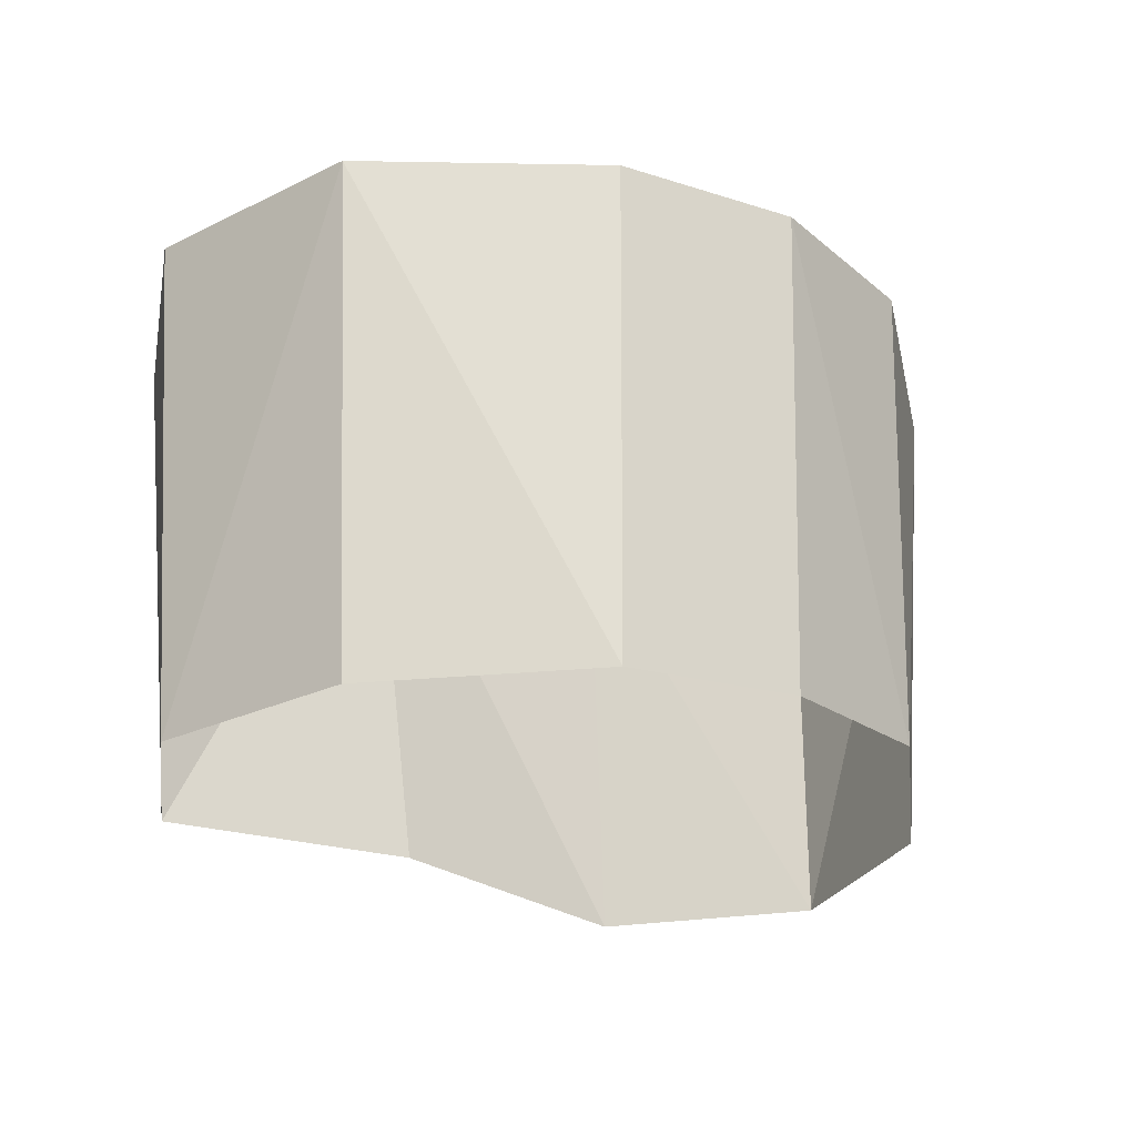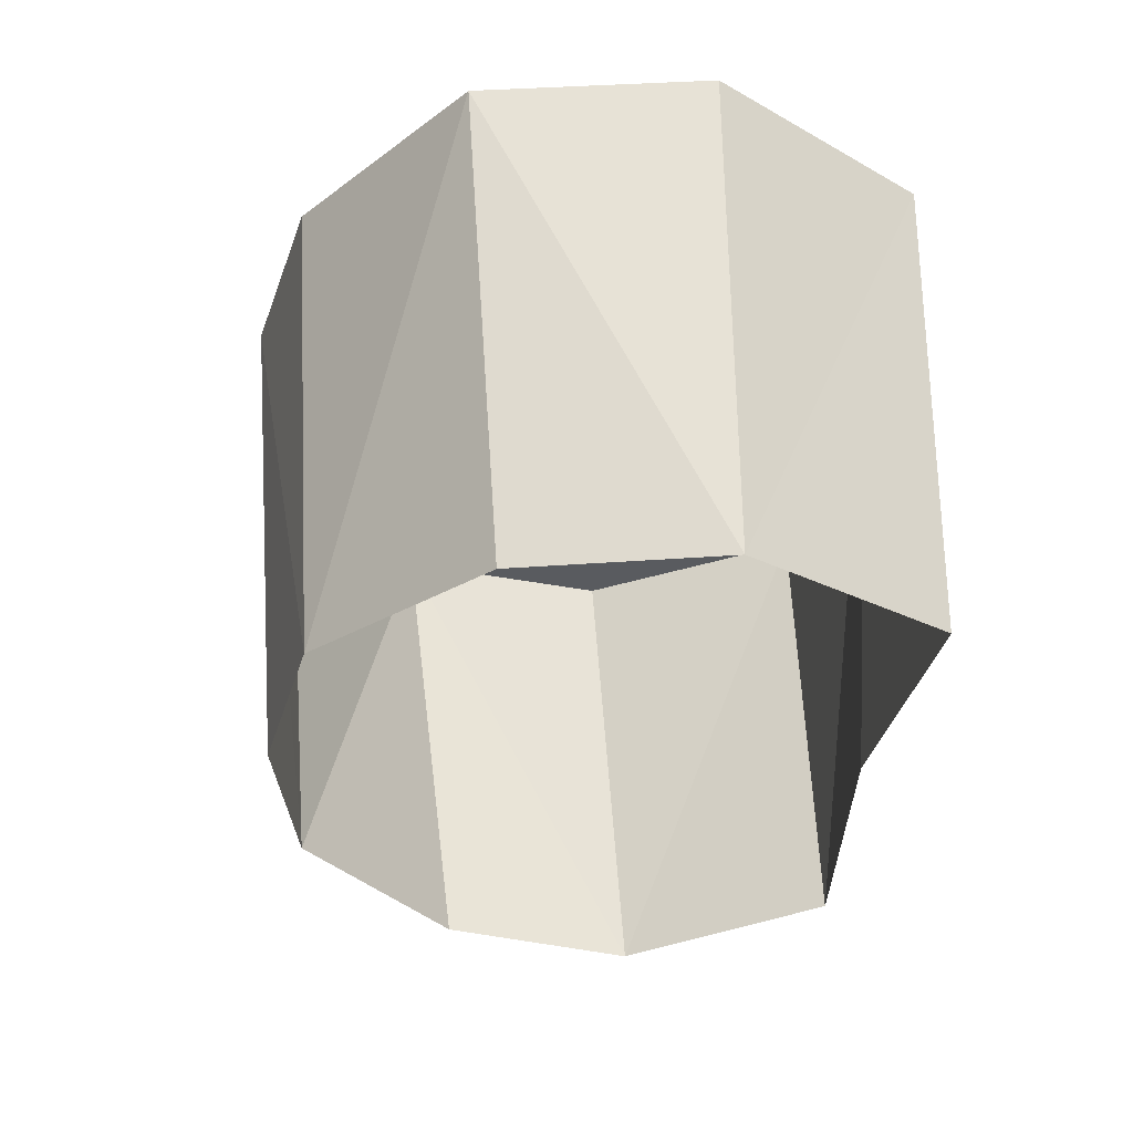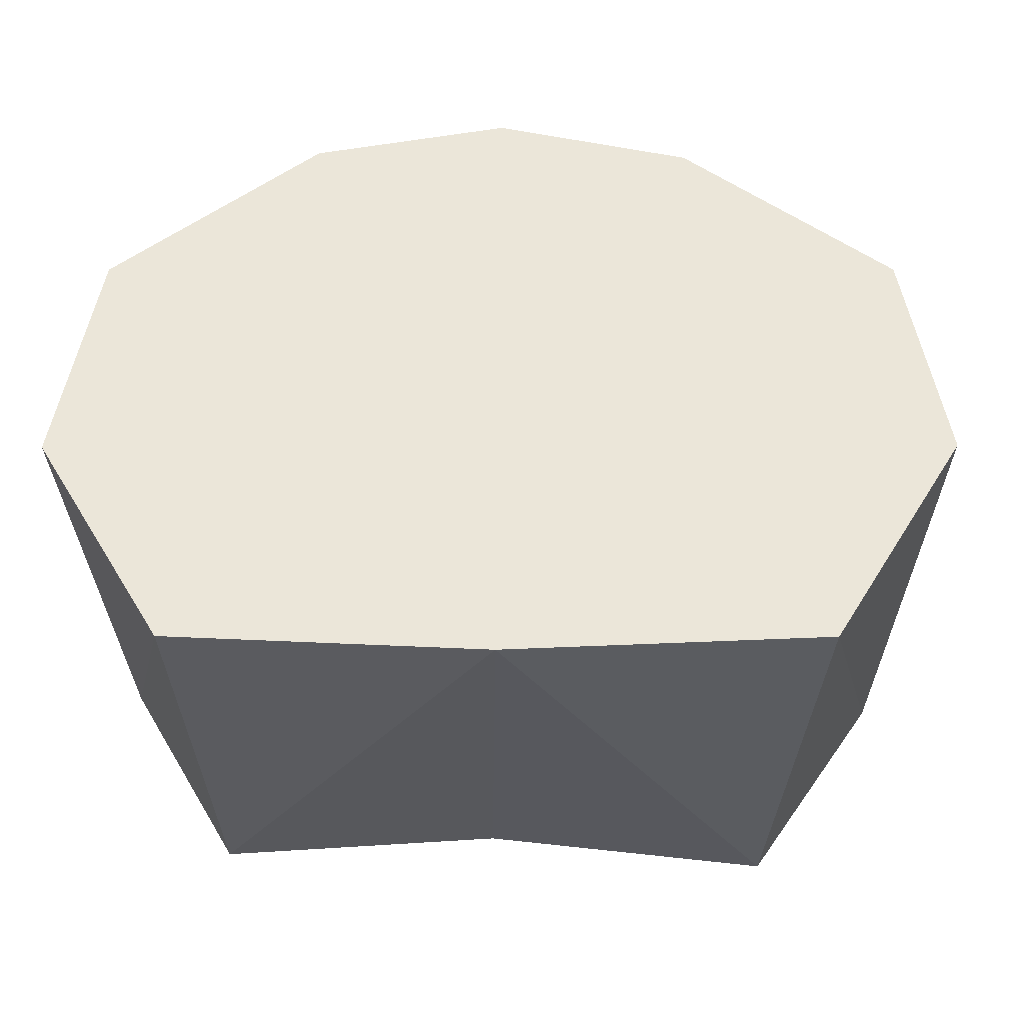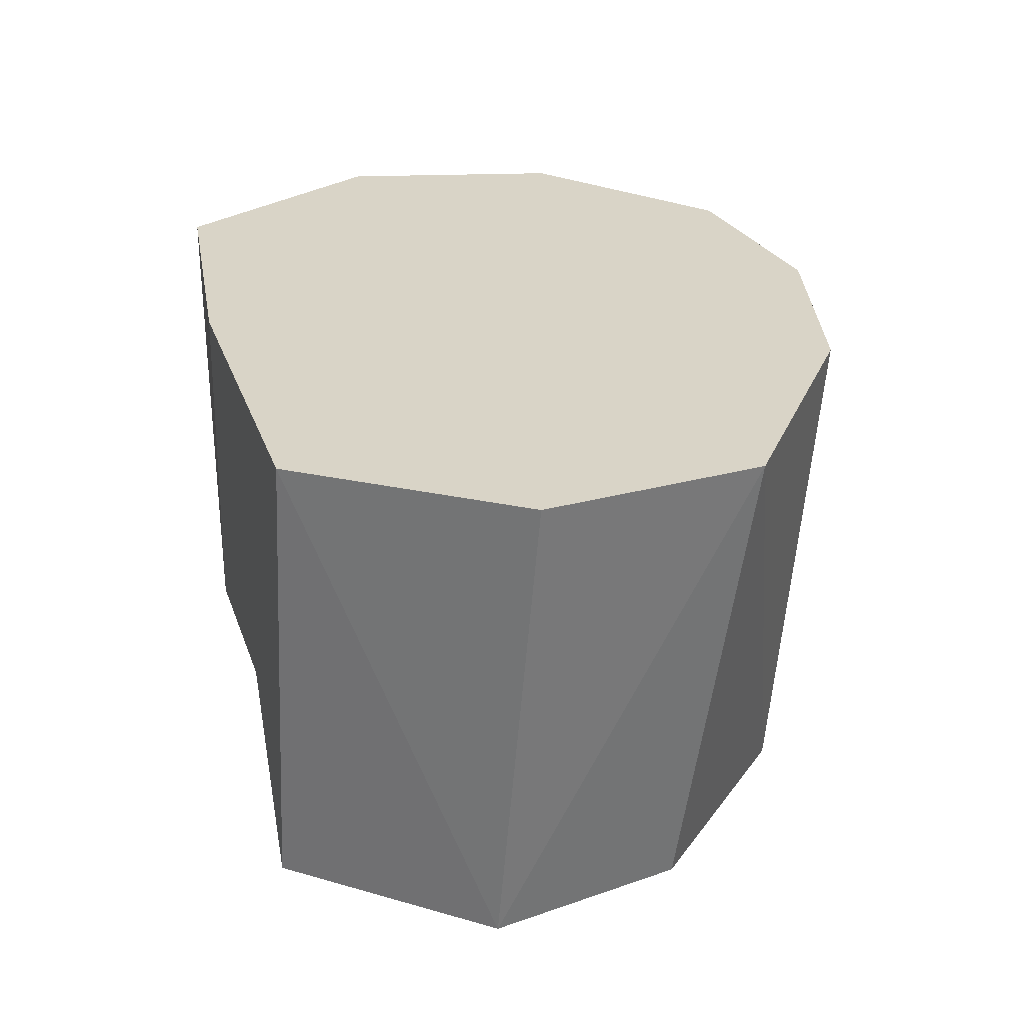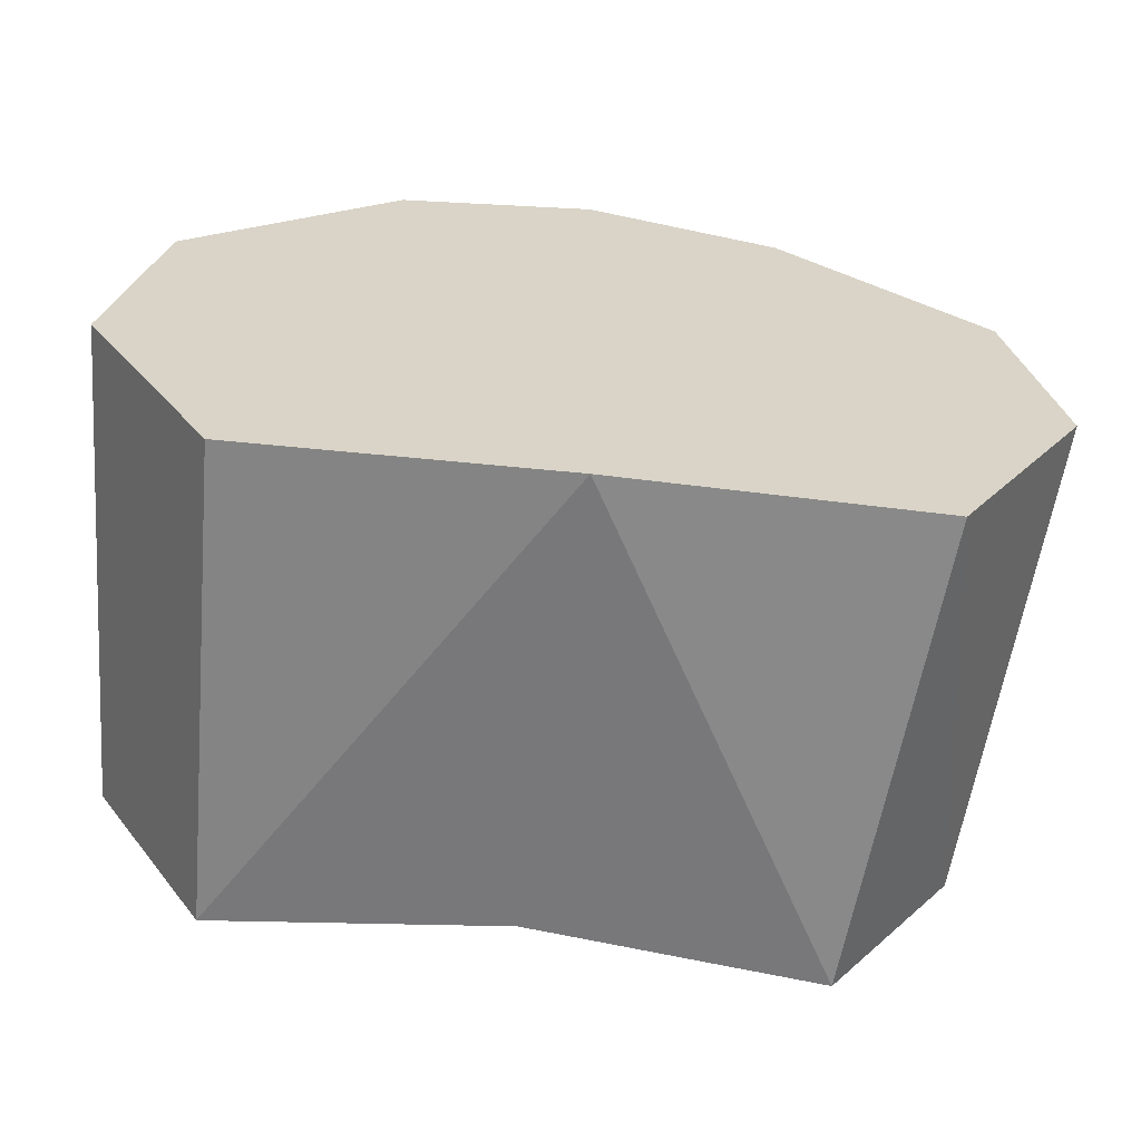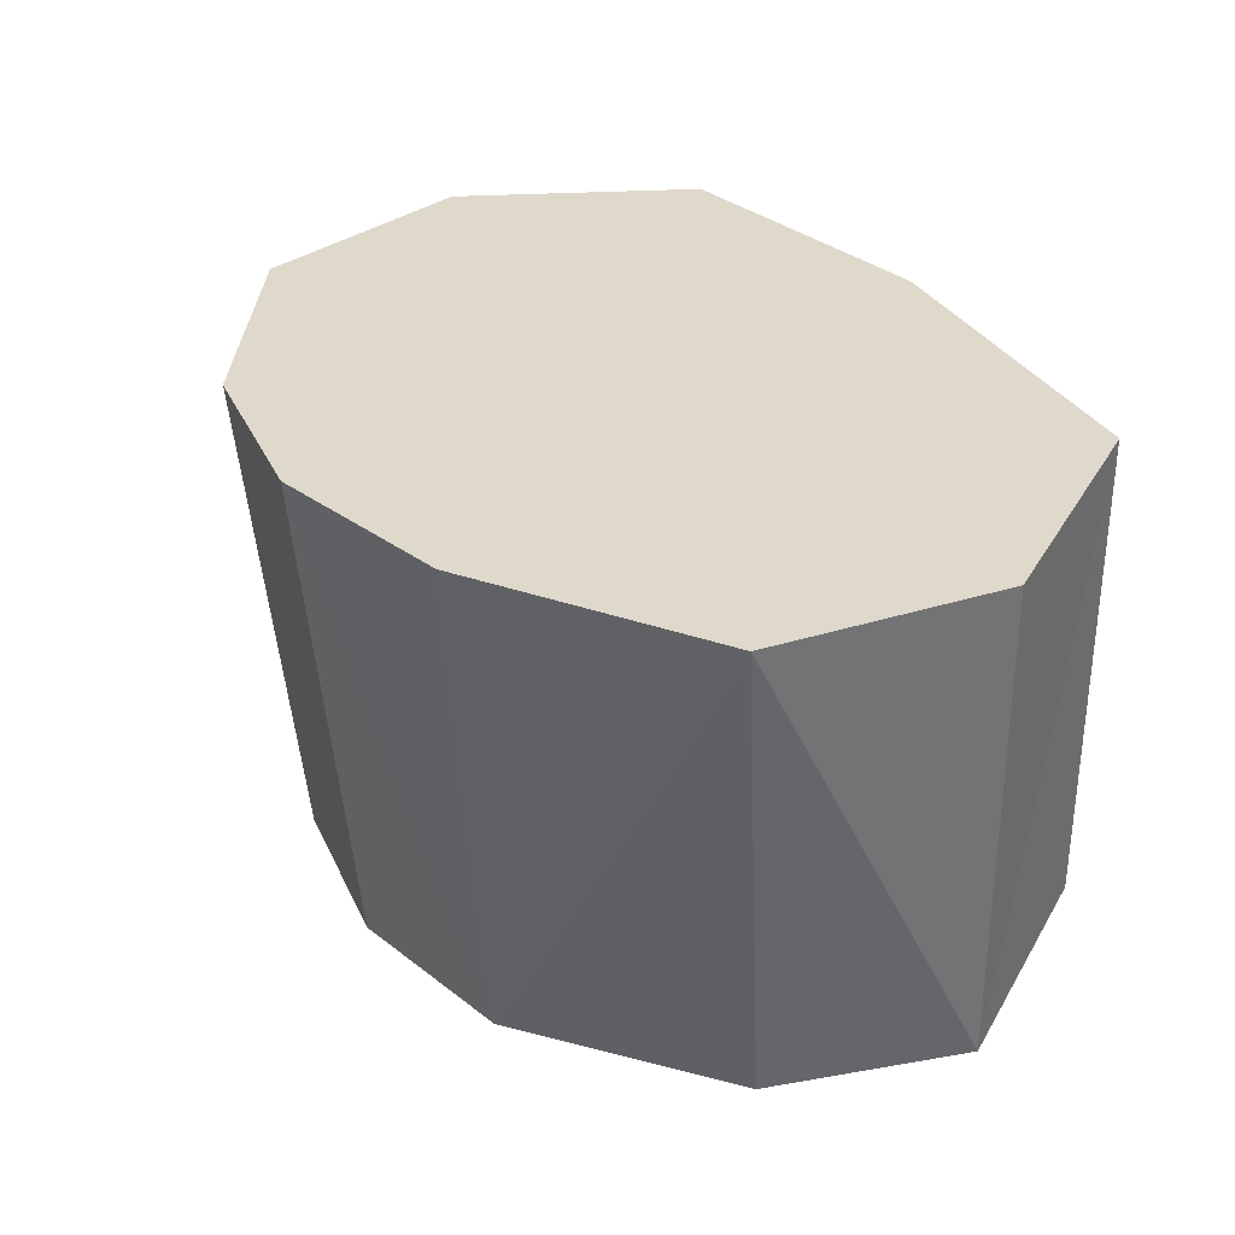
<metadata>
{"format":"obj","ext":"obj","renderer":"f3d","projection":"perspective","resolution":1024,"background":"white","views":[{"elev":-27.8,"azim":-43.0,"up":"+Y"},{"elev":-29.3,"azim":82.7,"up":"+Y"},{"elev":-33.9,"azim":-176.4,"up":"+Z"},{"elev":25.7,"azim":-104.5,"up":"+Y"},{"elev":-62.5,"azim":176.6,"up":"+Z"},{"elev":35.5,"azim":57.2,"up":"+Y"}]}
</metadata>
<code>
g default
v 0.5551 0.02351 0.0606
v 0.7806 0.03568 0.4341
v 0.006708 0.02258 0.01555
v -0.5399 -0.02933 0.04993
v -0.7702 -0.03987 0.4228
v 0.3367 0.04449 1.077
v -0.000652 0.02489 1.14
v 0.7058 0.03535 0.8241
v -0.7004 -0.04081 0.8138
v -0.3367 -0.004336 1.072
v 0.7869 -0.8283 0.4261
v 0.5786 -0.8206 0.07219
v 0.679 -0.815 0.7638
v 0.3581 -0.8045 1.028
v 0.03522 -0.8304 1.076
v -0.2834 -0.8603 1.009
v -0.5829 -0.8861 0.724
v -0.6654 -0.8937 0.3781
v -0.4341 -0.8629 0.03687
v 0.06967 -0.8126 0.08662
g pasted__polySurface7 pasted__polySurface6 pasted__polySurface4 pasted__polySurface2 pasted__Elephant group
f 3 1 12
f 12 20 3
f 11 12 1
f 1 2 11
f 19 4 3
f 3 20 19
f 18 5 4
f 4 19 18
f 11 2 8
f 14 6 7
f 8 6 14
f 7 15 14
f 14 13 8
f 8 13 11
f 9 5 18
f 18 17 9
f 9 17 16
f 16 15 7
f 16 10 9
f 7 10 16
f 4 5 9 10 7 6 8 2 1 3

</code>
